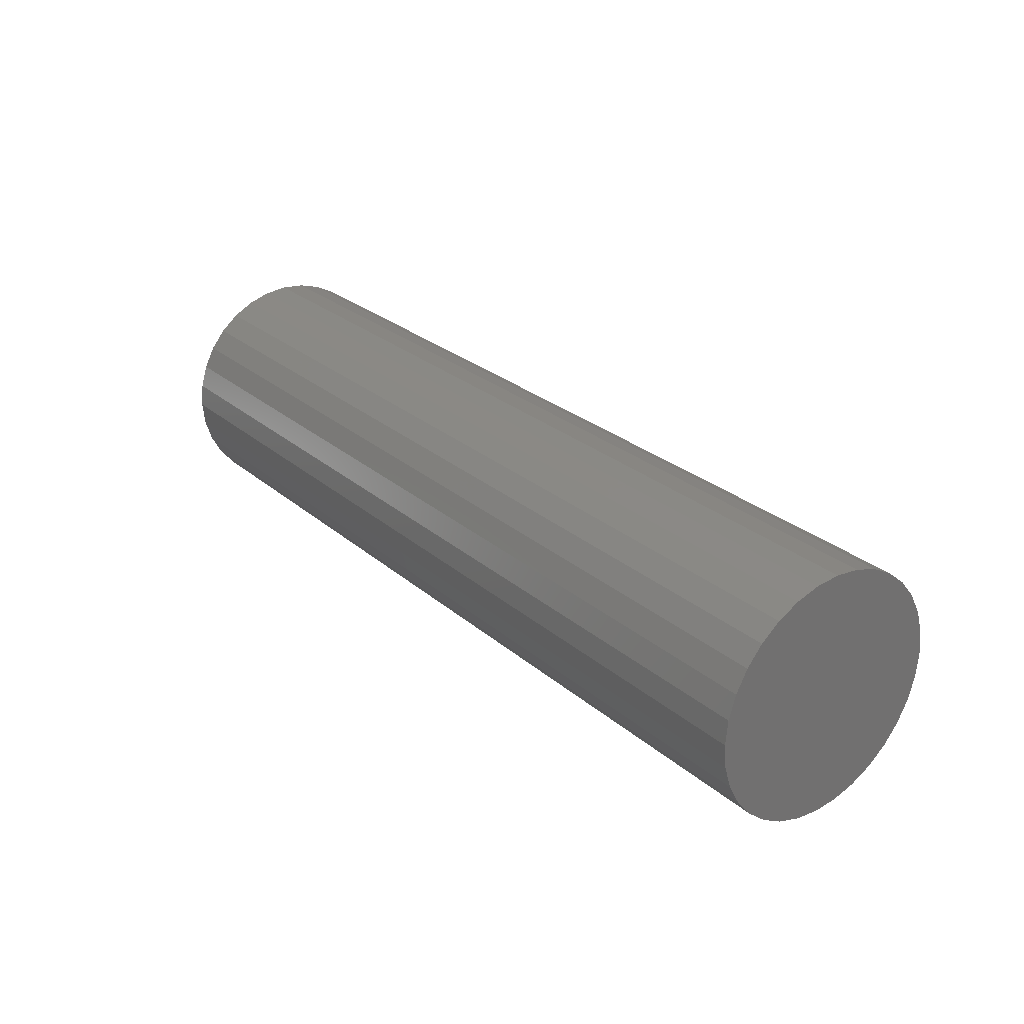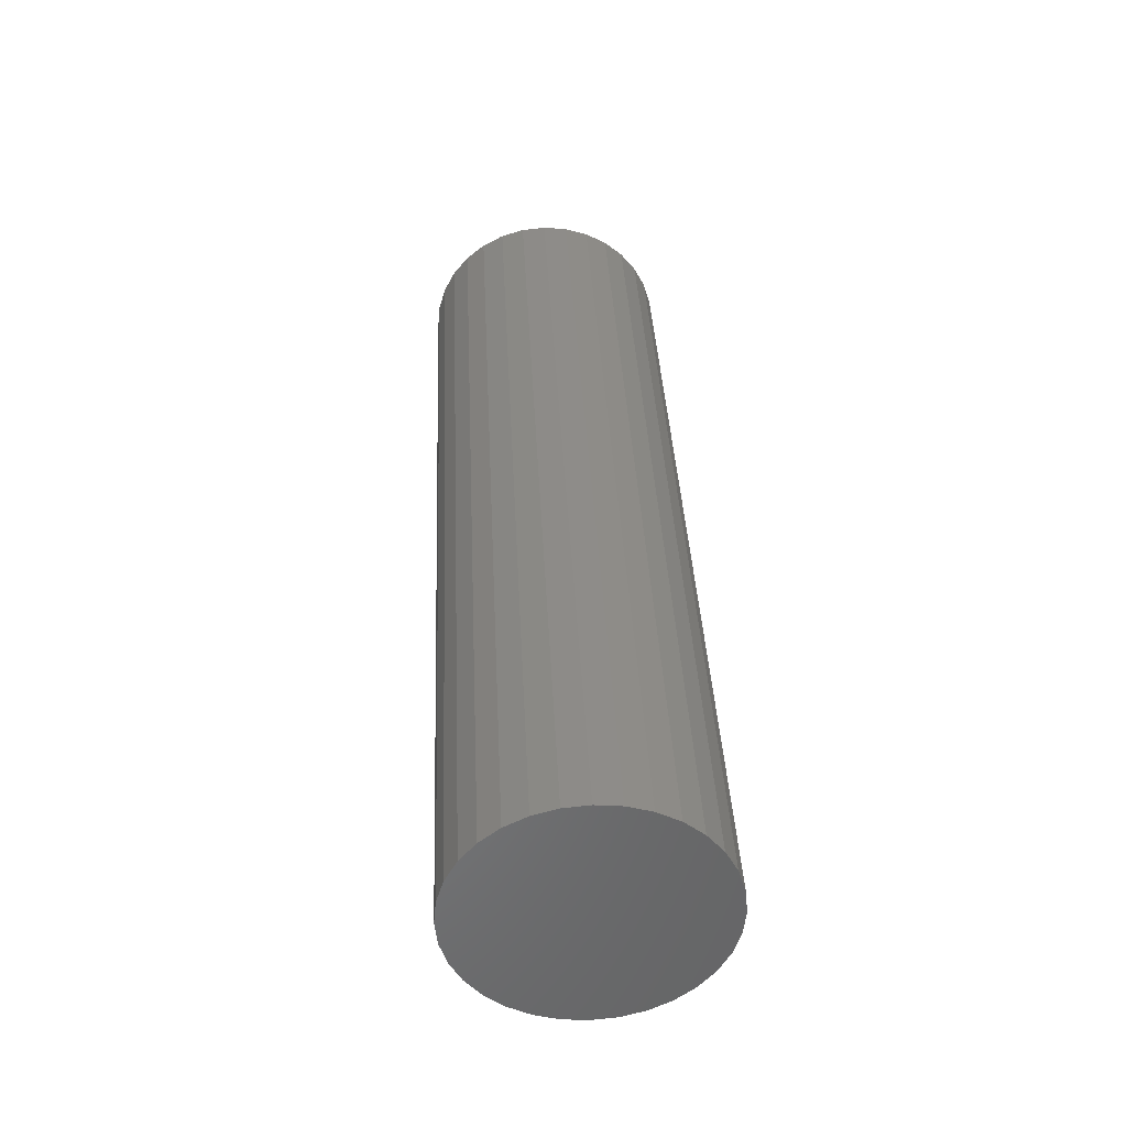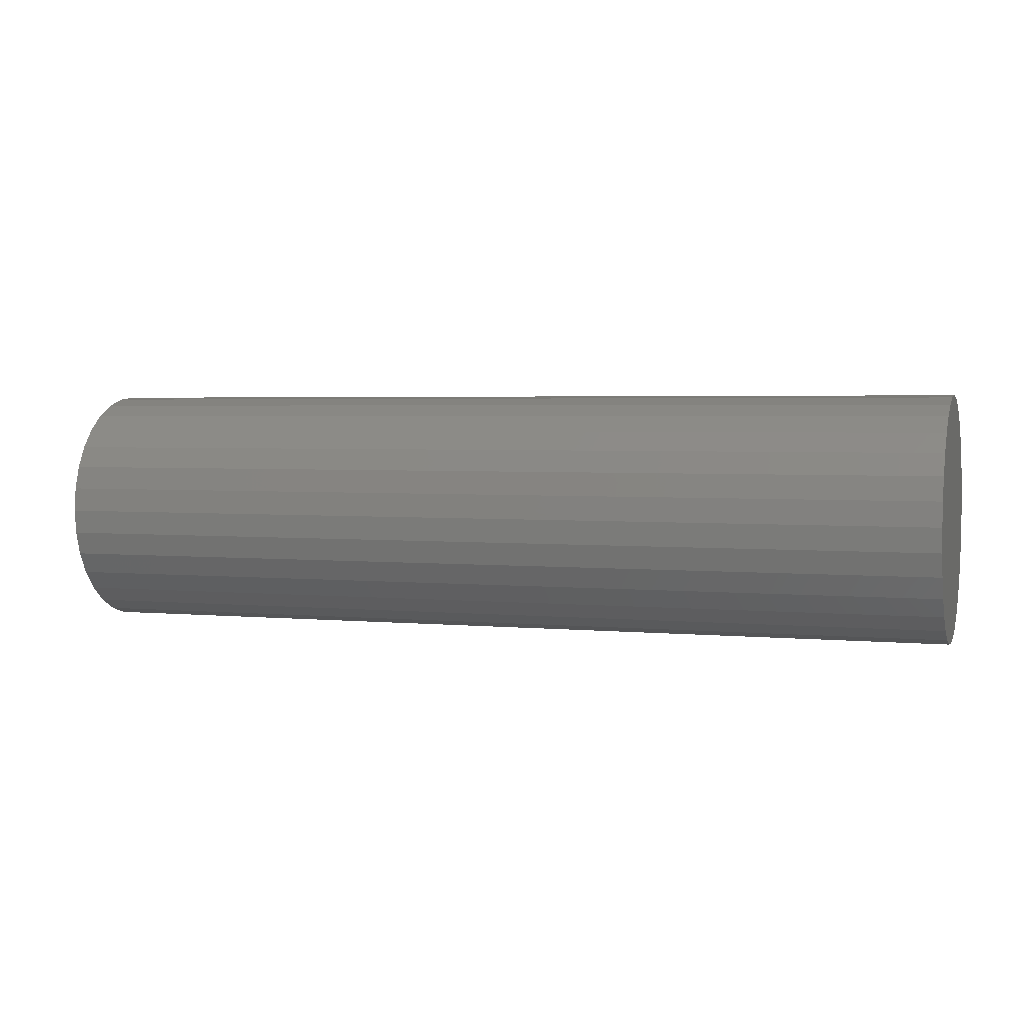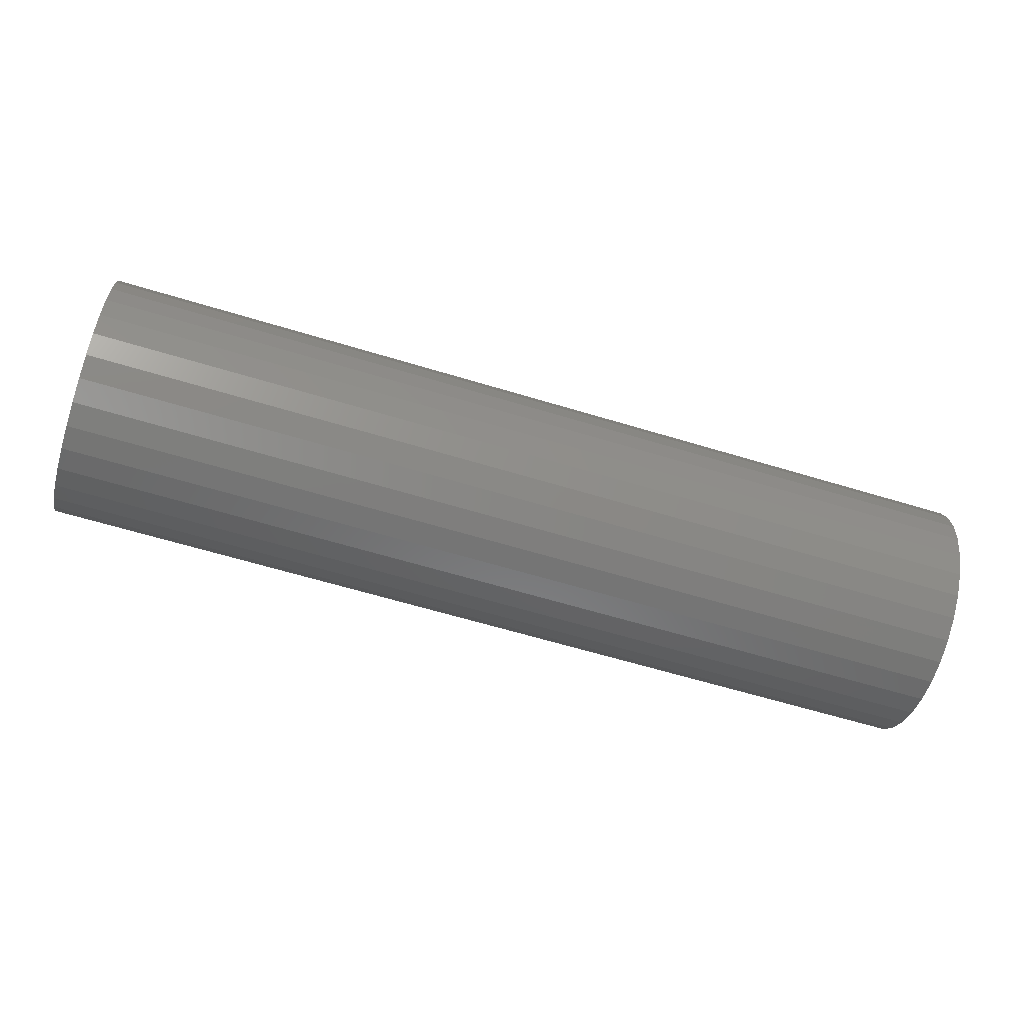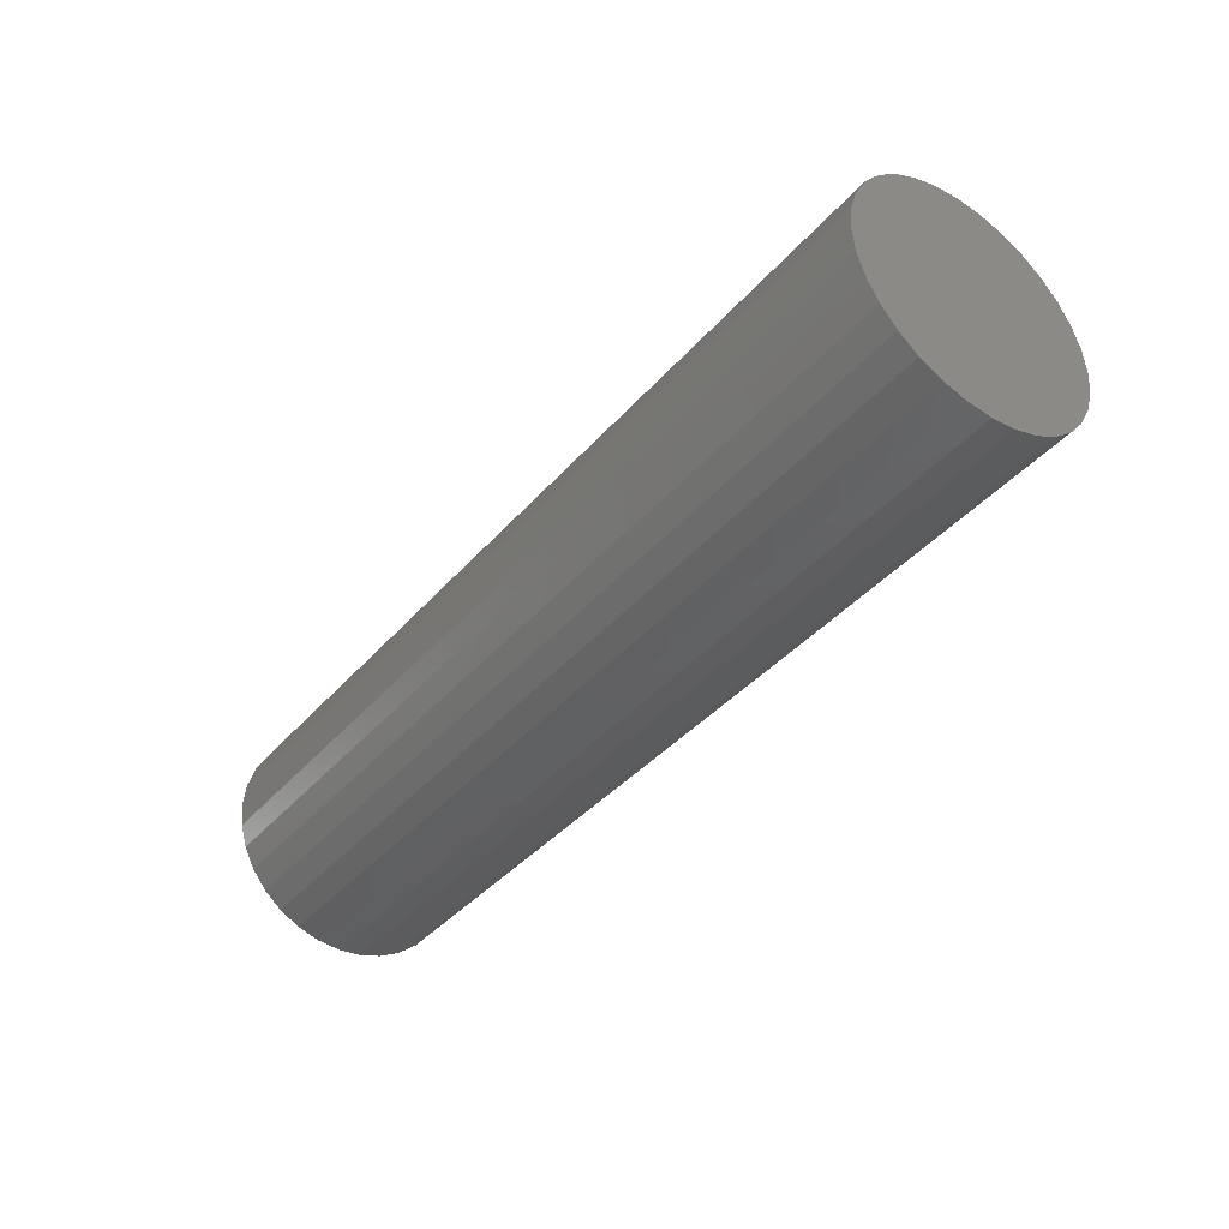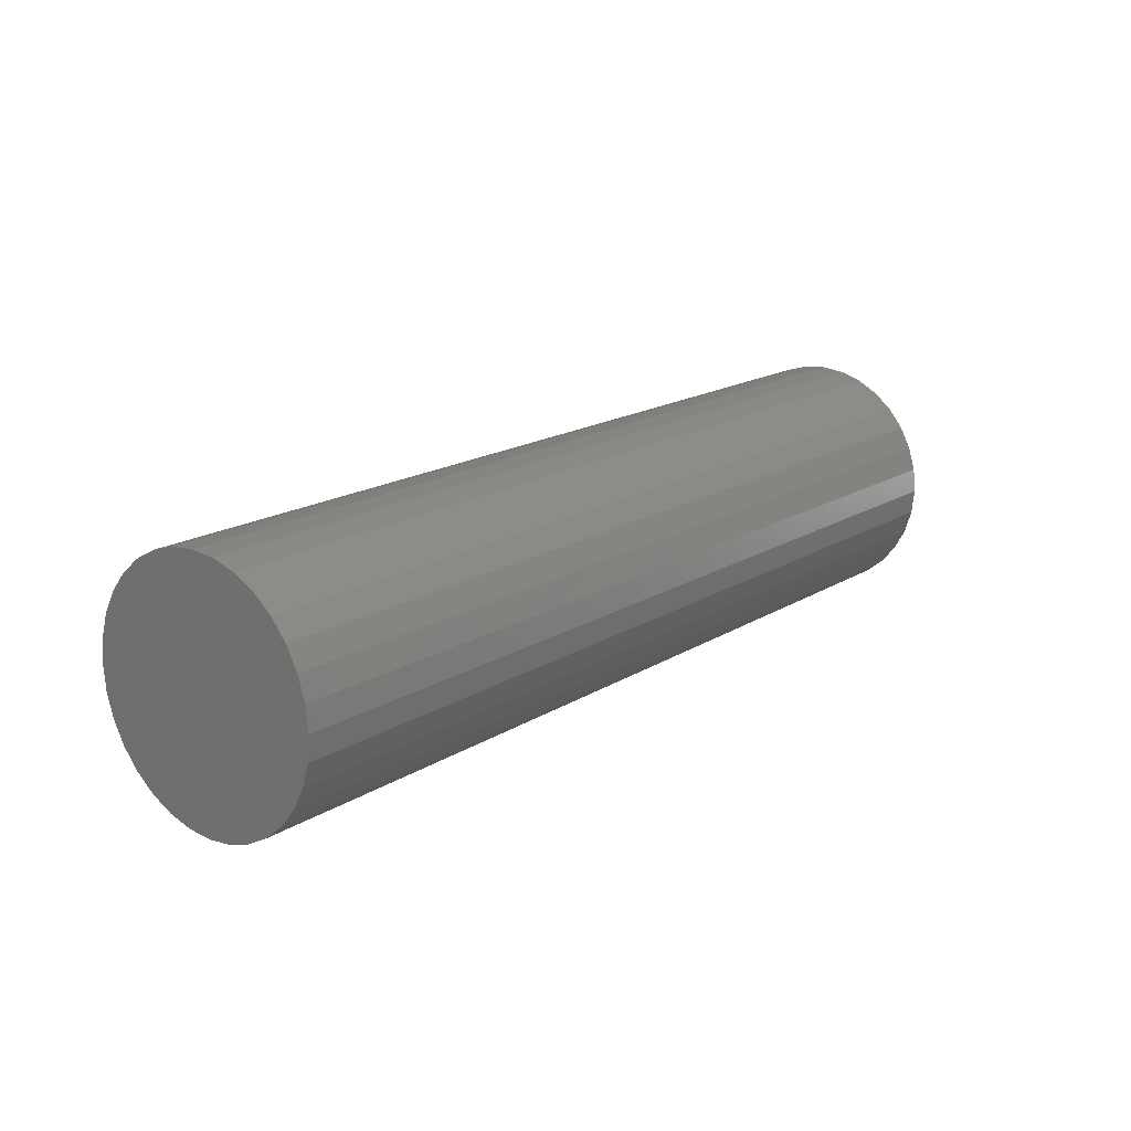
<metadata>
{"format":"stl","ext":"stl","renderer":"f3d","projection":"perspective","resolution":1024,"background":"white","views":[{"elev":26.8,"azim":52.6,"up":"+Z"},{"elev":37.4,"azim":87.3,"up":"+Y"},{"elev":3.2,"azim":18.2,"up":"+Y"},{"elev":-62.0,"azim":162.8,"up":"+Y"},{"elev":-39.8,"azim":53.6,"up":"+Y"},{"elev":17.2,"azim":129.2,"up":"+Z"}]}
</metadata>
<code>
# stl→obj: 128 verts, 248 faces
v 0.5 -0.003125 0.075
v 0.5 0.01151 0.07356
v 0.5 -0.01776 0.07356
v 0.5 -0.03183 0.06929
v 0.5 0.02558 0.06929
v 0.5 -0.04479 0.06236
v 0.5 0.03854 0.06236
v 0.5 -0.05616 0.05303
v 0.5 0.04991 0.05303
v 0.5 0.03854 -0.06236
v 0.5 -0.04479 -0.06236
v 0.5 0.04991 -0.05303
v 0.5 -0.03183 -0.06929
v 0.5 0.02558 -0.06929
v 0.5 -0.01776 -0.07356
v 0.5 0.01151 -0.07356
v 0.5 -0.003125 -0.075
v 0.5 -0.05616 -0.05303
v 0.5 -0.06549 -0.04167
v 0.5 0.05924 -0.04167
v 0.5 -0.07242 -0.0287
v 0.5 0.06617 -0.0287
v 0.5 -0.07668 -0.01463
v 0.5 0.07043 -0.01463
v 0.5 -0.07812 9.185e-18
v 0.5 0.07187 -9.185e-18
v 0.5 -0.07668 0.01463
v 0.5 0.07043 0.01463
v 0.5 -0.07242 0.0287
v 0.5 0.06617 0.0287
v 0.5 -0.06549 0.04167
v 0.5 0.05924 0.04167
v 0 -0.01776 0.07356
v 0 0.01151 0.07356
v 0 -0.003125 0.075
v 0 -0.03183 0.06929
v 0 0.02558 0.06929
v 0 -0.04479 0.06236
v 0 0.03854 0.06236
v 0 -0.05616 0.05303
v 0 0.04991 0.05303
v 0 0.04991 -0.05303
v 0 -0.04479 -0.06236
v 0 0.03854 -0.06236
v 0 -0.03183 -0.06929
v 0 0.02558 -0.06929
v 0 -0.01776 -0.07356
v 0 0.01151 -0.07356
v 0 -0.003125 -0.075
v 0 0.05924 0.04167
v 0 -0.06549 0.04167
v 0 0.06617 0.0287
v 0 -0.07242 0.0287
v 0 0.07043 0.01463
v 0 -0.07668 0.01463
v 0 0.07187 -9.185e-18
v 0 -0.07812 9.185e-18
v 0 0.07043 -0.01463
v 0 -0.07668 -0.01463
v 0 0.06617 -0.0287
v 0 -0.07242 -0.0287
v 0 0.05924 -0.04167
v 0 -0.06549 -0.04167
v 0 -0.05616 -0.05303
v 0.75 -0.01784 0.1029
v 0.75 0.0231 0.1029
v 0.75 0.002632 0.1049
v 0.75 -0.03753 0.09695
v 0.75 0.04279 0.09695
v 0.75 -0.05567 0.08725
v 0.75 0.06093 0.08725
v 0.75 0.06093 -0.08725
v 0.75 -0.03753 -0.09695
v 0.75 0.04279 -0.09695
v 0.75 -0.01784 -0.1029
v 0.75 0.0231 -0.1029
v 0.75 0.002632 -0.1049
v 0.75 0.07683 0.0742
v 0.75 -0.07157 0.0742
v 0.75 0.08988 0.0583
v 0.75 -0.08462 0.0583
v 0.75 0.09958 0.04016
v 0.75 -0.09431 0.04016
v 0.75 0.1055 0.02047
v 0.75 -0.1003 0.02047
v 0.75 0.1076 -4.76e-17
v 0.75 -0.1023 2.951e-17
v 0.75 0.1055 -0.02047
v 0.75 -0.1003 -0.02047
v 0.75 0.09958 -0.04016
v 0.75 -0.09431 -0.04016
v 0.75 0.08988 -0.0583
v 0.75 -0.08462 -0.0583
v 0.75 0.07683 -0.0742
v 0.75 -0.07157 -0.0742
v 0.75 -0.05567 -0.08725
v -0.03125 0.1076 -7.33e-17
v -0.03125 0.1055 -0.02047
v -0.03125 0.09958 -0.04016
v -0.03125 0.08988 -0.0583
v -0.03125 0.07683 -0.0742
v -0.03125 0.06093 -0.08725
v -0.03125 0.04279 -0.09695
v -0.03125 0.0231 -0.1029
v -0.03125 0.002632 -0.1049
v -0.03125 -0.01784 -0.1029
v -0.03125 -0.03753 -0.09695
v -0.03125 -0.05567 -0.08725
v -0.03125 -0.07157 -0.0742
v -0.03125 -0.08462 -0.0583
v -0.03125 -0.09431 -0.04016
v -0.03125 -0.1003 -0.02047
v -0.03125 -0.1023 2.951e-17
v -0.03125 -0.1003 0.02047
v -0.03125 -0.09431 0.04016
v -0.03125 -0.08462 0.0583
v -0.03125 -0.07157 0.0742
v -0.03125 -0.05567 0.08725
v -0.03125 -0.03753 0.09695
v -0.03125 -0.01784 0.1029
v -0.03125 0.002632 0.1049
v -0.03125 0.0231 0.1029
v -0.03125 0.04279 0.09695
v -0.03125 0.06093 0.08725
v -0.03125 0.07683 0.0742
v -0.03125 0.08988 0.0583
v -0.03125 0.09958 0.04016
v -0.03125 0.1055 0.02047
f 1 2 3
f 4 3 2
f 5 4 2
f 6 4 5
f 7 6 5
f 8 6 7
f 9 8 7
f 10 11 12
f 13 11 10
f 14 13 10
f 15 13 14
f 16 15 14
f 17 15 16
f 11 18 12
f 12 18 19
f 12 19 20
f 20 19 21
f 20 21 22
f 22 21 23
f 22 23 24
f 24 23 25
f 24 25 26
f 26 25 27
f 26 27 28
f 28 27 29
f 28 29 30
f 30 29 31
f 30 31 32
f 32 31 8
f 32 8 9
f 33 34 35
f 34 33 36
f 34 36 37
f 37 36 38
f 37 38 39
f 39 38 40
f 39 40 41
f 42 43 44
f 44 43 45
f 44 45 46
f 46 45 47
f 46 47 48
f 48 47 49
f 41 40 50
f 50 40 51
f 50 51 52
f 52 51 53
f 52 53 54
f 54 53 55
f 54 55 56
f 56 55 57
f 56 57 58
f 58 57 59
f 58 59 60
f 60 59 61
f 60 61 62
f 62 61 63
f 62 63 42
f 42 63 64
f 42 64 43
f 49 16 48
f 48 16 14
f 48 14 46
f 46 14 10
f 46 10 44
f 44 10 12
f 44 12 42
f 42 12 20
f 42 20 62
f 62 20 22
f 62 22 60
f 60 22 24
f 60 24 58
f 58 24 26
f 58 26 56
f 16 49 17
f 17 49 47
f 17 47 15
f 15 47 45
f 15 45 13
f 13 45 43
f 13 43 11
f 11 43 64
f 11 64 18
f 18 64 63
f 18 63 19
f 19 63 61
f 19 61 21
f 21 61 59
f 21 59 23
f 23 59 57
f 23 57 25
f 35 3 33
f 33 3 4
f 33 4 36
f 36 4 6
f 36 6 38
f 38 6 8
f 38 8 40
f 40 8 31
f 40 31 51
f 51 31 29
f 51 29 53
f 53 29 27
f 53 27 55
f 55 27 25
f 55 25 57
f 3 35 1
f 1 35 34
f 1 34 2
f 2 34 37
f 2 37 5
f 5 37 39
f 5 39 7
f 7 39 41
f 7 41 9
f 9 41 50
f 9 50 32
f 32 50 52
f 32 52 30
f 30 52 54
f 30 54 28
f 28 54 56
f 28 56 26
f 65 66 67
f 66 65 68
f 66 68 69
f 69 68 70
f 69 70 71
f 72 73 74
f 74 73 75
f 74 75 76
f 76 75 77
f 71 70 78
f 78 70 79
f 78 79 80
f 80 79 81
f 80 81 82
f 82 81 83
f 82 83 84
f 84 83 85
f 84 85 86
f 86 85 87
f 86 87 88
f 88 87 89
f 88 89 90
f 90 89 91
f 90 91 92
f 92 91 93
f 92 93 94
f 94 93 95
f 94 95 72
f 72 95 96
f 72 96 73
f 97 86 98
f 98 86 88
f 98 88 99
f 99 88 90
f 99 90 100
f 100 90 92
f 100 92 101
f 101 92 94
f 101 94 102
f 102 94 72
f 102 72 103
f 103 72 74
f 103 74 104
f 104 74 76
f 104 76 105
f 105 76 77
f 105 77 106
f 106 77 75
f 106 75 107
f 107 75 73
f 107 73 108
f 108 73 96
f 108 96 109
f 109 96 95
f 109 95 110
f 110 95 93
f 110 93 111
f 111 93 91
f 111 91 112
f 112 91 89
f 112 89 113
f 113 89 87
f 113 87 114
f 114 87 85
f 114 85 115
f 115 85 83
f 115 83 116
f 116 83 81
f 116 81 117
f 117 81 79
f 117 79 118
f 118 79 70
f 118 70 119
f 119 70 68
f 119 68 120
f 120 68 65
f 120 65 121
f 121 65 67
f 121 67 122
f 122 67 66
f 122 66 123
f 123 66 69
f 123 69 124
f 124 69 71
f 124 71 125
f 125 71 78
f 125 78 126
f 126 78 80
f 126 80 127
f 127 80 82
f 127 82 128
f 128 82 84
f 128 84 97
f 97 84 86
f 121 122 120
f 119 120 122
f 123 119 122
f 118 119 123
f 124 118 123
f 103 107 102
f 106 107 103
f 104 106 103
f 105 106 104
f 107 108 102
f 102 108 109
f 102 109 101
f 101 109 110
f 101 110 100
f 100 110 111
f 100 111 99
f 99 111 112
f 99 112 98
f 98 112 113
f 98 113 97
f 97 113 114
f 97 114 128
f 128 114 115
f 128 115 127
f 127 115 116
f 127 116 126
f 126 116 117
f 126 117 125
f 125 117 118
f 125 118 124

</code>
